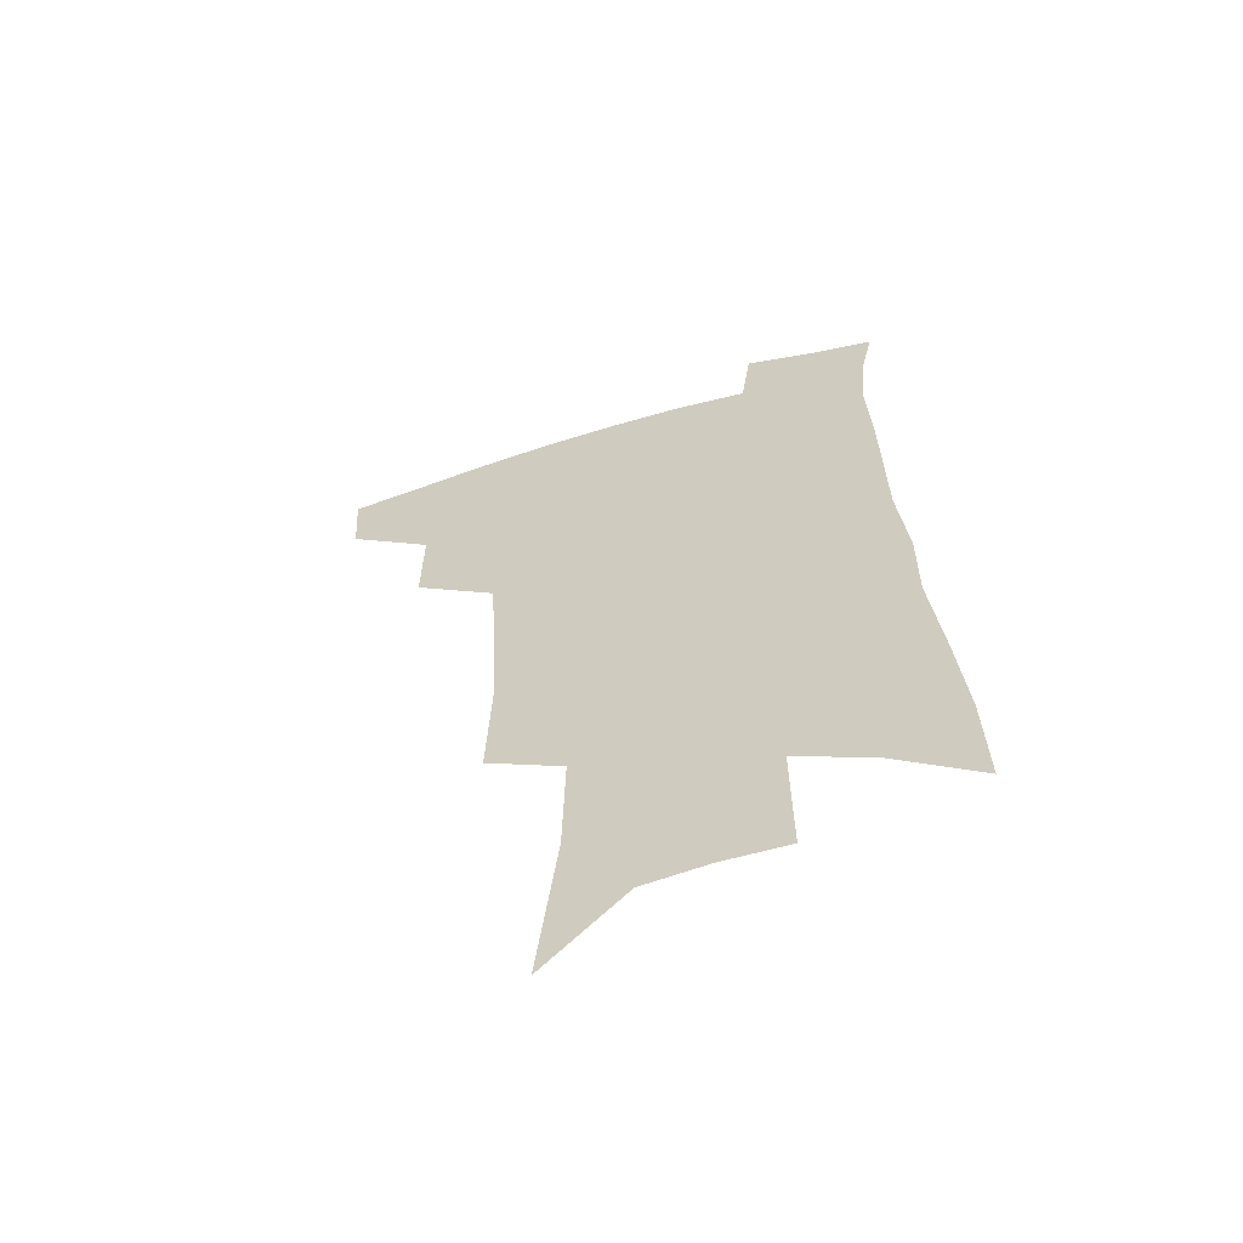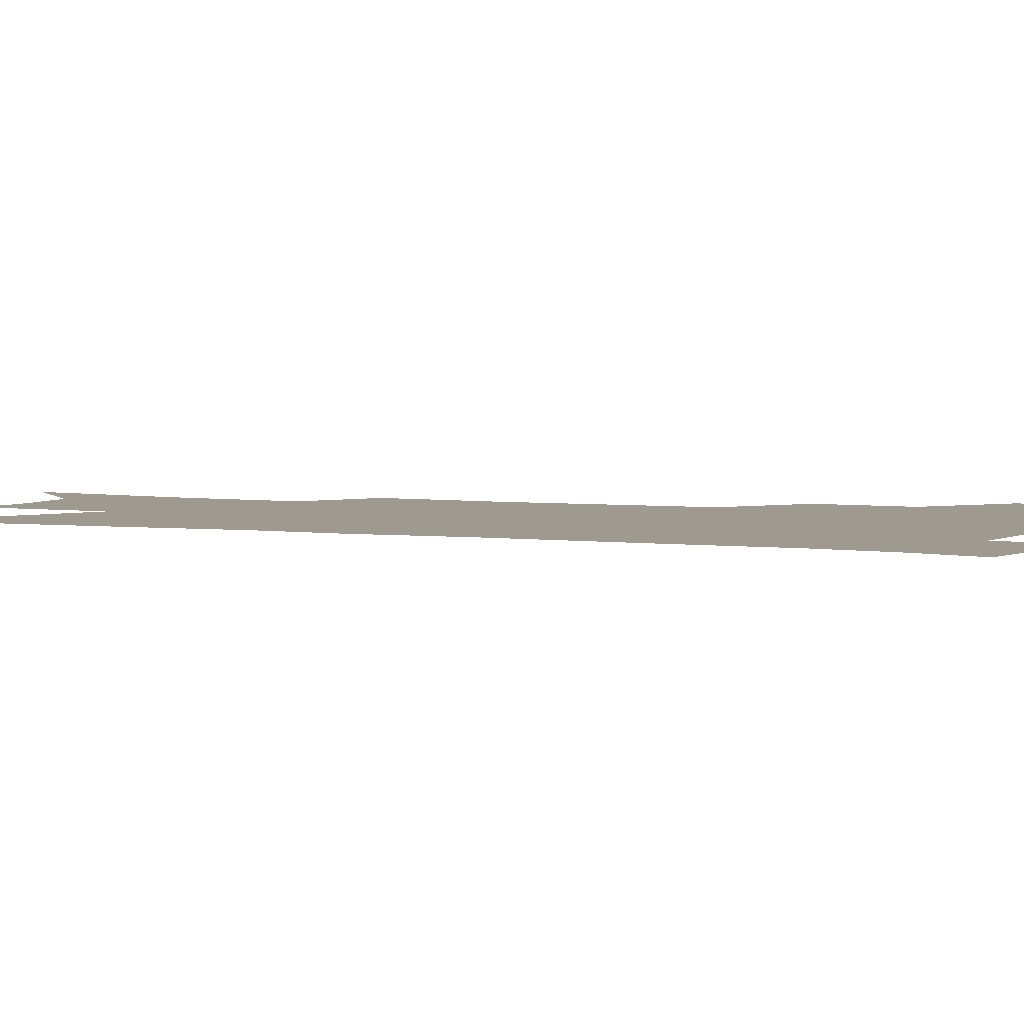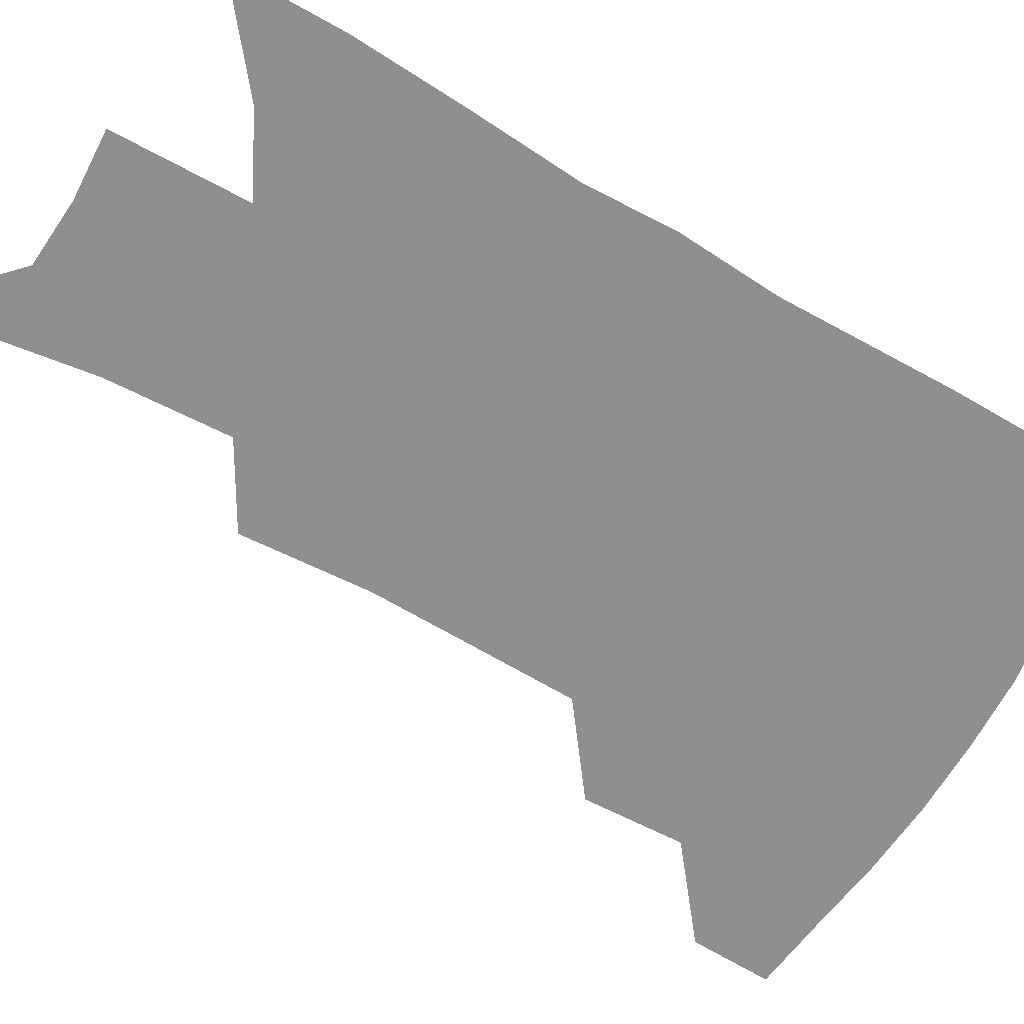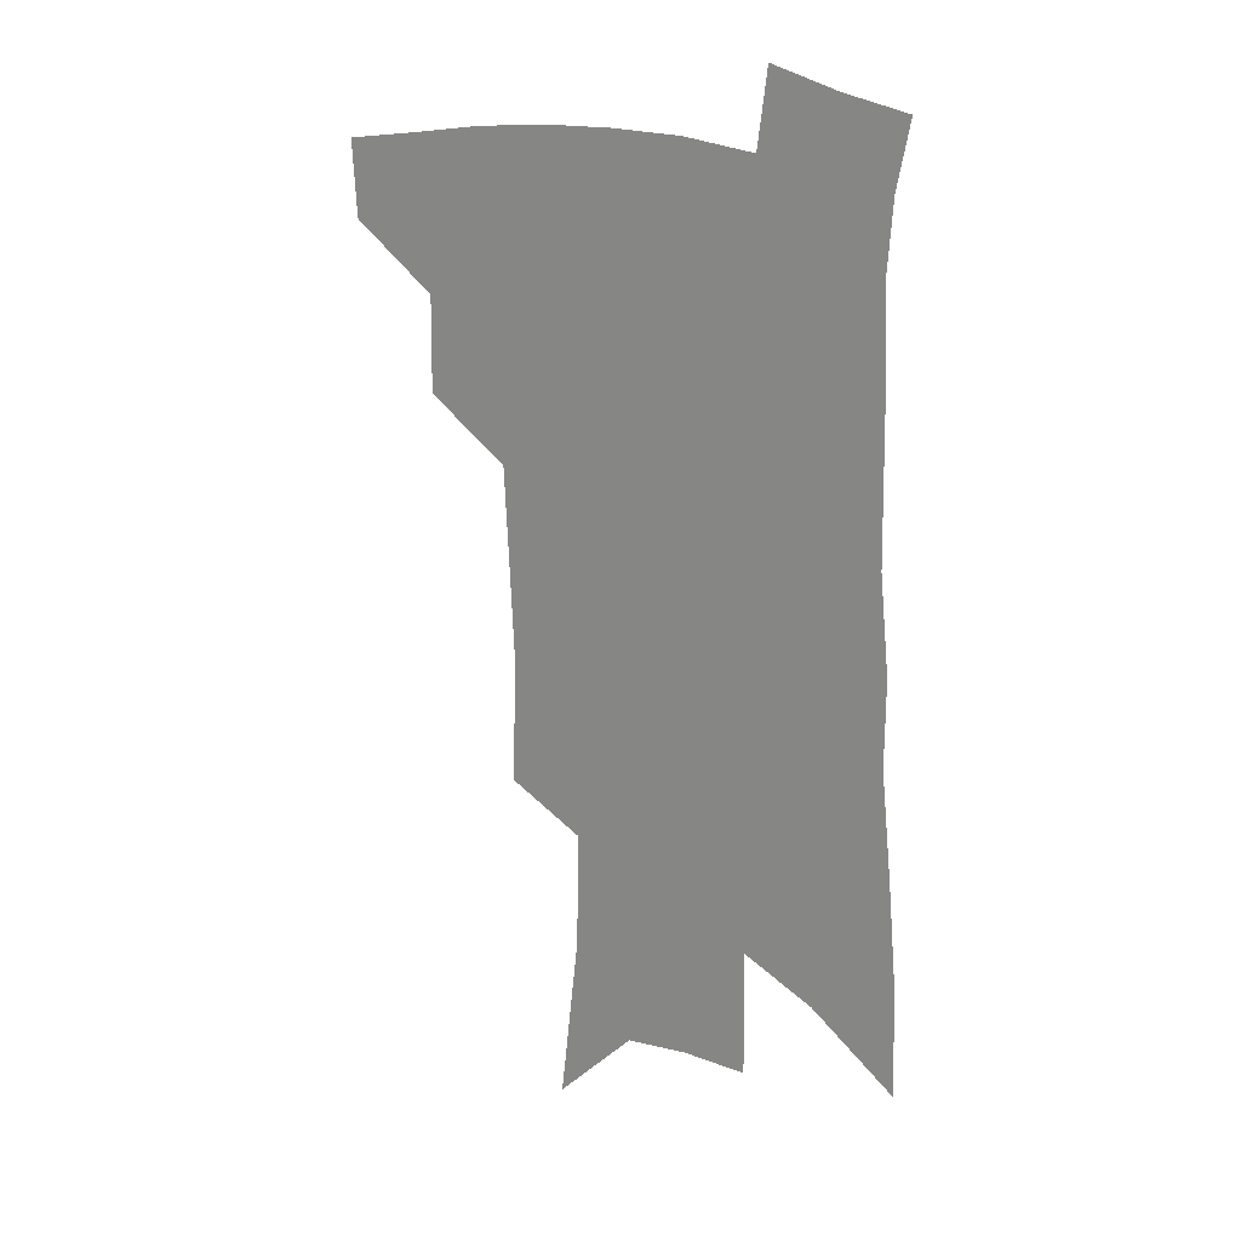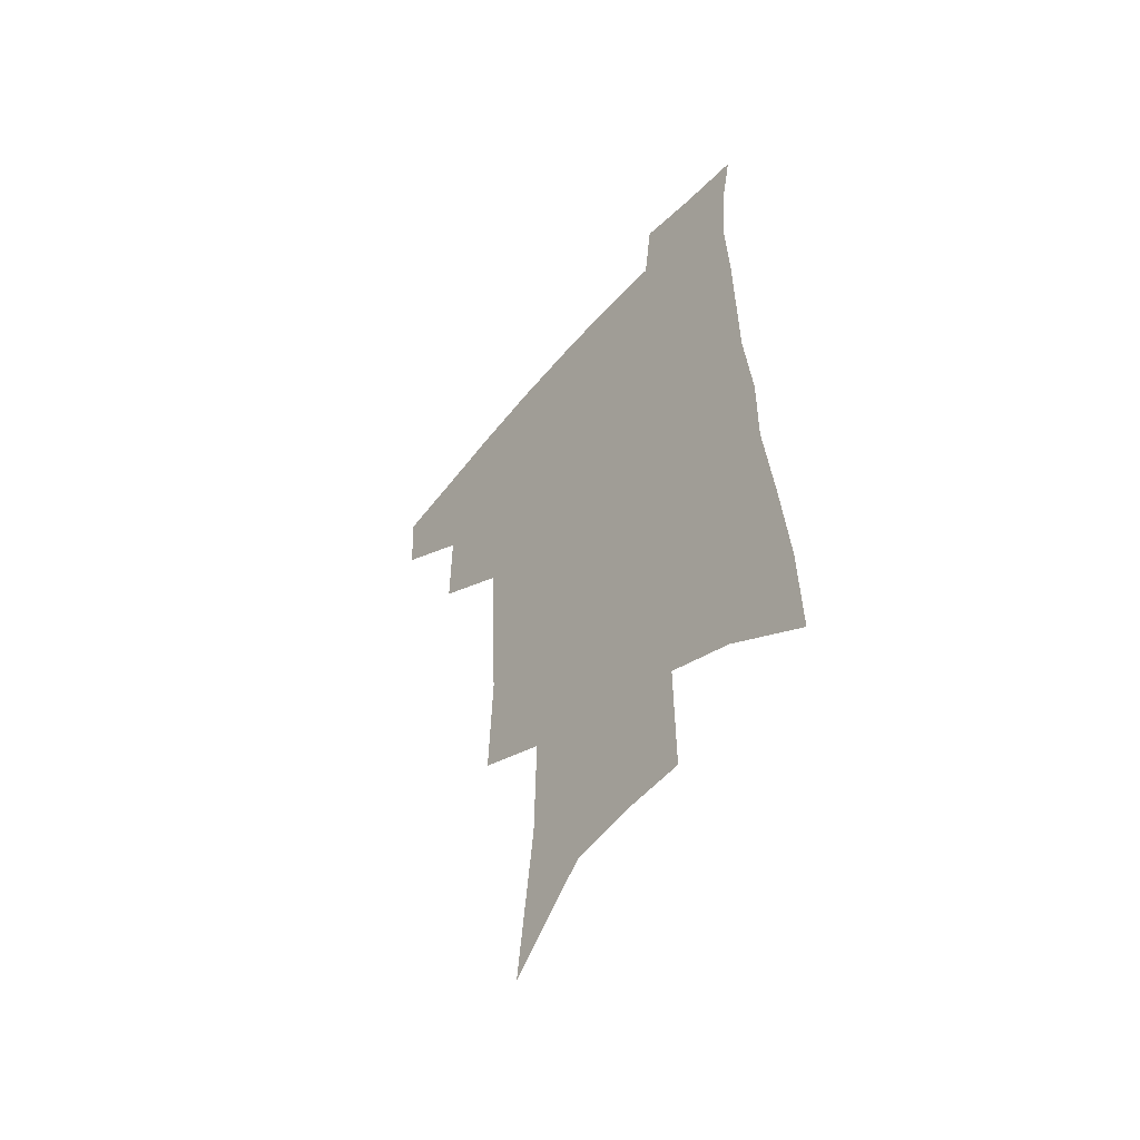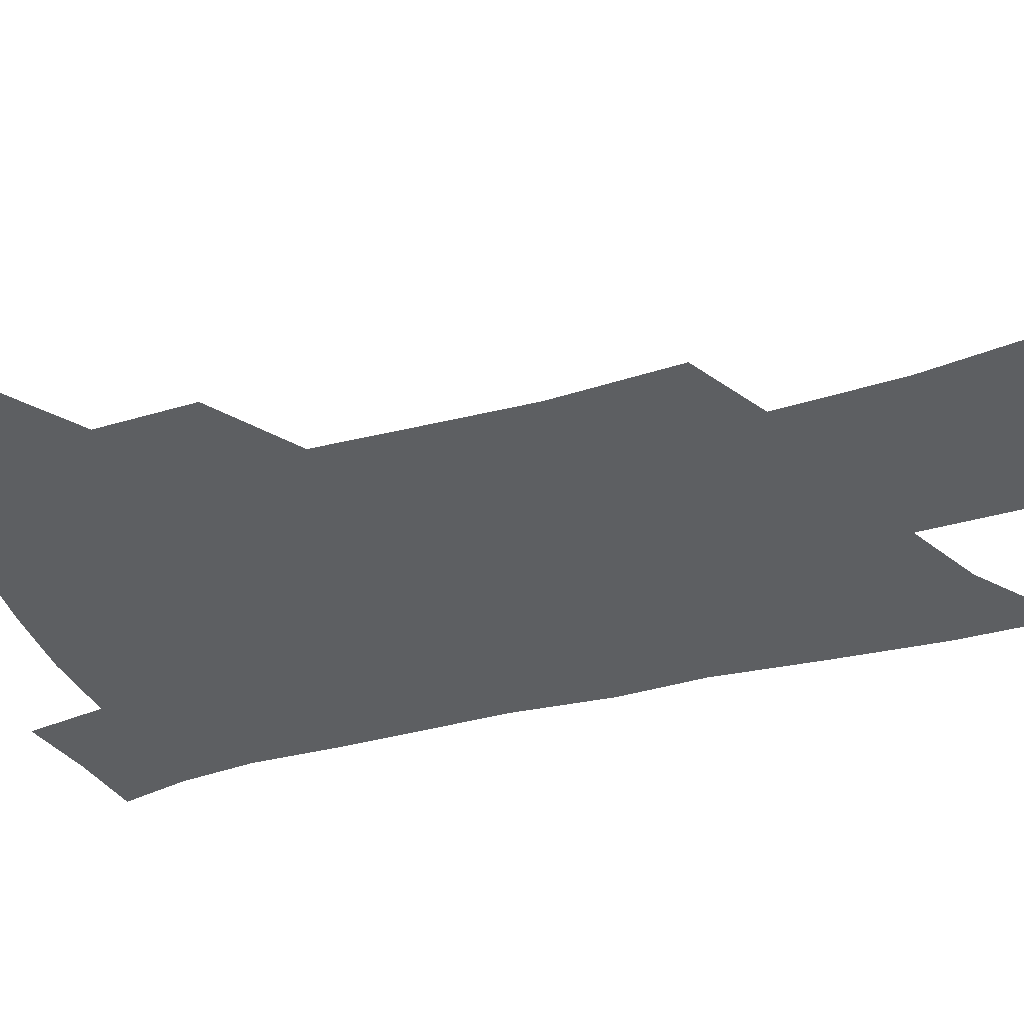
<metadata>
{"format":"obj","ext":"obj","renderer":"f3d","projection":"perspective","resolution":1024,"background":"white","views":[{"elev":-61.7,"azim":16.8,"up":"+Y"},{"elev":3.7,"azim":115.8,"up":"+Z"},{"elev":-65.1,"azim":61.8,"up":"+Z"},{"elev":20.1,"azim":33.2,"up":"+Y"},{"elev":-54.8,"azim":50.5,"up":"+Y"},{"elev":-39.6,"azim":-70.1,"up":"+Z"}]}
</metadata>
<code>
v 498.8 442.6 0
v 497 469.9 0
v 528.7 385.6 0
v 529.1 419.9 0
v 527.3 447.7 0
v 523.5 473.9 0
v 560.4 248.9 0
v 561.9 293.1 0
v 560.1 328.2 0
v 558.2 364.7 0
v 557 397.7 0
v 555.8 425.8 0
v 554.3 451.6 0
v 549.7 478.3 0
v 580.2 129.7 0
v 587.2 191.4 0
v 588.1 233.8 0
v 586.7 271.7 0
v 586.3 310.5 0
v 583.9 341.1 0
v 582.4 373.7 0
v 581.8 403.9 0
v 581.1 430.3 0
v 579.3 454.5 0
v 576 481.1 0
v 609.4 159.3 0
v 611.5 207.9 0
v 610.3 243.8 0
v 609.5 284.5 0
v 608.1 317.1 0
v 606.6 348.5 0
v 605.5 378.7 0
v 604.9 406 0
v 604.7 431.5 0
v 604.4 455.9 0
v 602.4 482.2 0
v 632.9 161.6 0
v 633.6 214.4 0
v 632.4 251 0
v 631 285.6 0
v 629.5 319.5 0
v 628.6 348.5 0
v 627.6 380.7 0
v 627.6 407.2 0
v 628.2 432.3 0
v 629.1 456.1 0
v 628.4 482 0
v 656.7 161 0
v 656.3 207.2 0
v 654.7 247.2 0
v 652.5 285.1 0
v 651.3 317.2 0
v 650.9 346.1 0
v 649.7 378 0
v 650.2 404.4 0
v 650.9 430.6 0
v 652.4 455.4 0
v 655 479.1 0
v 658.6 506.5 0
v 682.6 194.6 0
v 679.3 237.1 0
v 676.5 275.3 0
v 674.7 309.3 0
v 673.9 340.3 0
v 673.5 370.4 0
v 672.6 400.5 0
v 674.1 426.3 0
v 675.2 452.5 0
v 678.7 475.3 0
v 683.3 499.8 0
v 714.3 170.5 0
v 713.4 208.8 0
v 709.9 248.8 0
v 706 287.3 0
v 706.2 318.3 0
v 702.8 353.6 0
v 702.3 384.4 0
v 701.8 414.3 0
v 700.4 445.3 0
v 702.4 471.4 0
v 707.3 495.1 0
f 4 5 1
f 1 5 2
f 5 6 2
f 10 11 3
f 3 11 4
f 11 12 4
f 4 12 5
f 12 13 5
f 5 13 6
f 13 14 6
f 17 18 7
f 7 18 8
f 18 19 8
f 8 19 9
f 19 20 9
f 9 20 10
f 20 21 10
f 10 21 11
f 21 22 11
f 11 22 12
f 22 23 12
f 12 23 13
f 23 24 13
f 13 24 14
f 24 25 14
f 15 26 16
f 26 27 16
f 16 27 17
f 27 28 17
f 17 28 18
f 28 29 18
f 18 29 19
f 29 30 19
f 19 30 20
f 30 31 20
f 20 31 21
f 31 32 21
f 21 32 22
f 32 33 22
f 22 33 23
f 33 34 23
f 23 34 24
f 34 35 24
f 24 35 25
f 35 36 25
f 26 37 27
f 37 38 27
f 27 38 28
f 38 39 28
f 28 39 29
f 39 40 29
f 29 40 30
f 40 41 30
f 30 41 31
f 41 42 31
f 31 42 32
f 42 43 32
f 32 43 33
f 43 44 33
f 33 44 34
f 44 45 34
f 34 45 35
f 45 46 35
f 35 46 36
f 46 47 36
f 37 48 38
f 48 49 38
f 38 49 39
f 49 50 39
f 39 50 40
f 50 51 40
f 40 51 41
f 51 52 41
f 41 52 42
f 52 53 42
f 42 53 43
f 53 54 43
f 43 54 44
f 54 55 44
f 44 55 45
f 55 56 45
f 45 56 46
f 56 57 46
f 46 57 47
f 57 58 47
f 49 60 50
f 60 61 50
f 50 61 51
f 61 62 51
f 51 62 52
f 62 63 52
f 52 63 53
f 63 64 53
f 53 64 54
f 64 65 54
f 54 65 55
f 65 66 55
f 55 66 56
f 66 67 56
f 56 67 57
f 67 68 57
f 57 68 58
f 68 69 58
f 58 69 59
f 69 70 59
f 60 71 61
f 71 72 61
f 61 72 62
f 72 73 62
f 62 73 63
f 73 74 63
f 63 74 64
f 74 75 64
f 64 75 65
f 75 76 65
f 65 76 66
f 76 77 66
f 66 77 67
f 77 78 67
f 67 78 68
f 78 79 68
f 68 79 69
f 79 80 69
f 69 80 70
f 80 81 70

</code>
